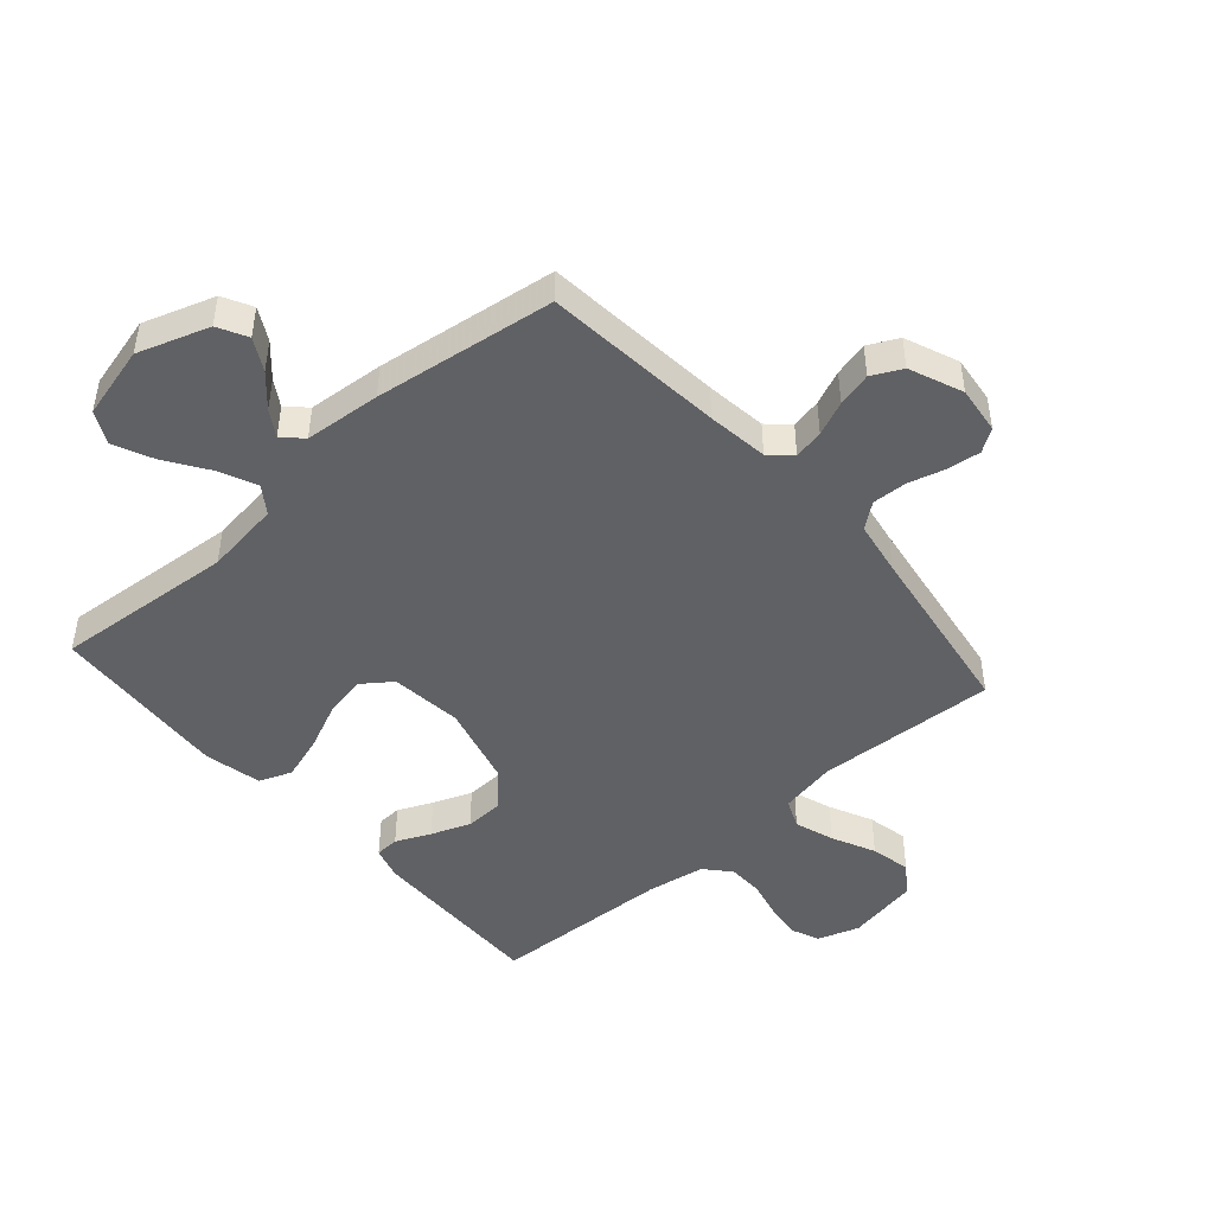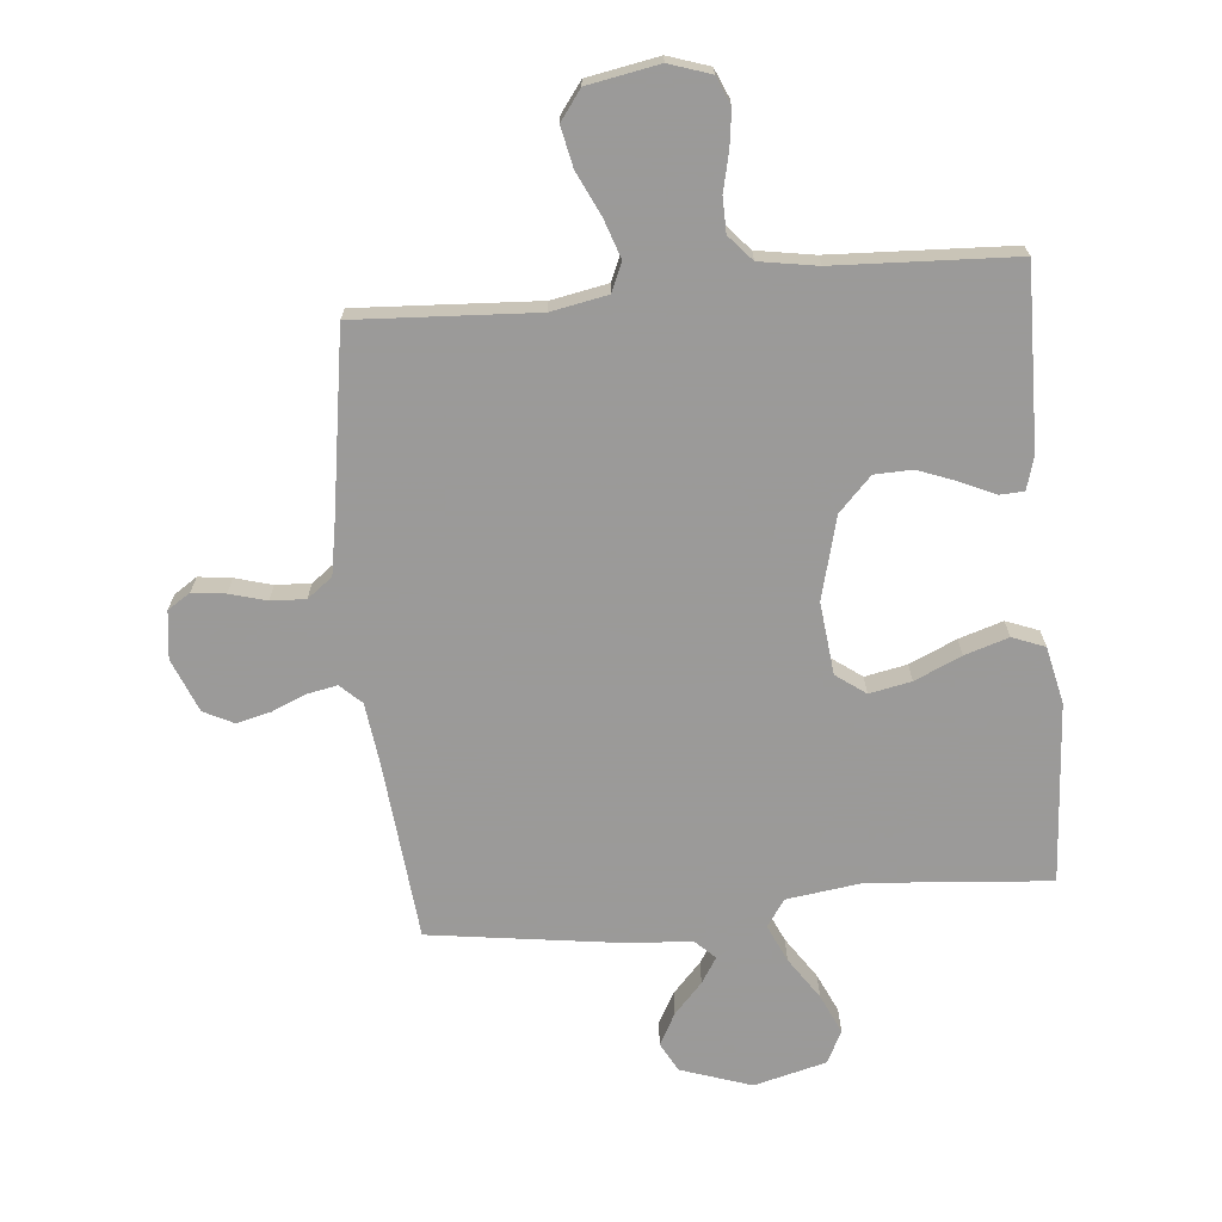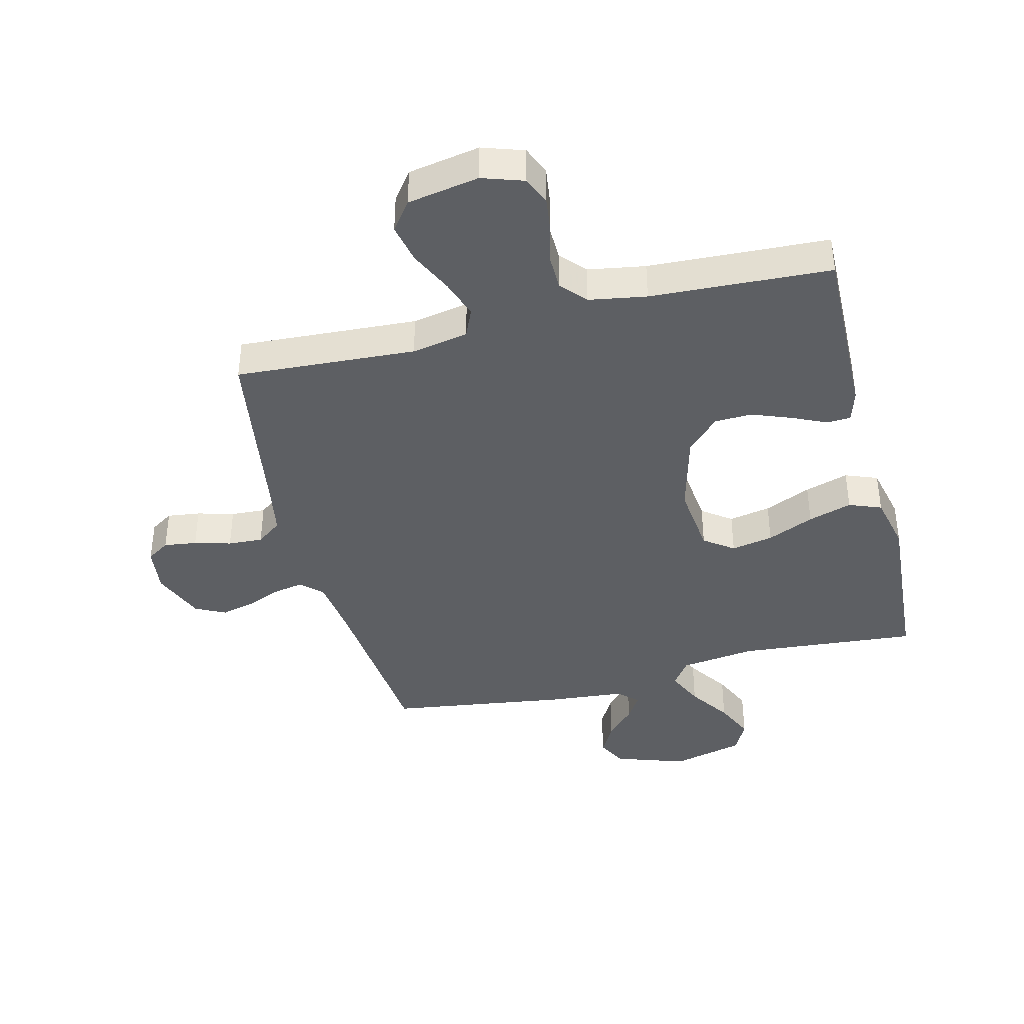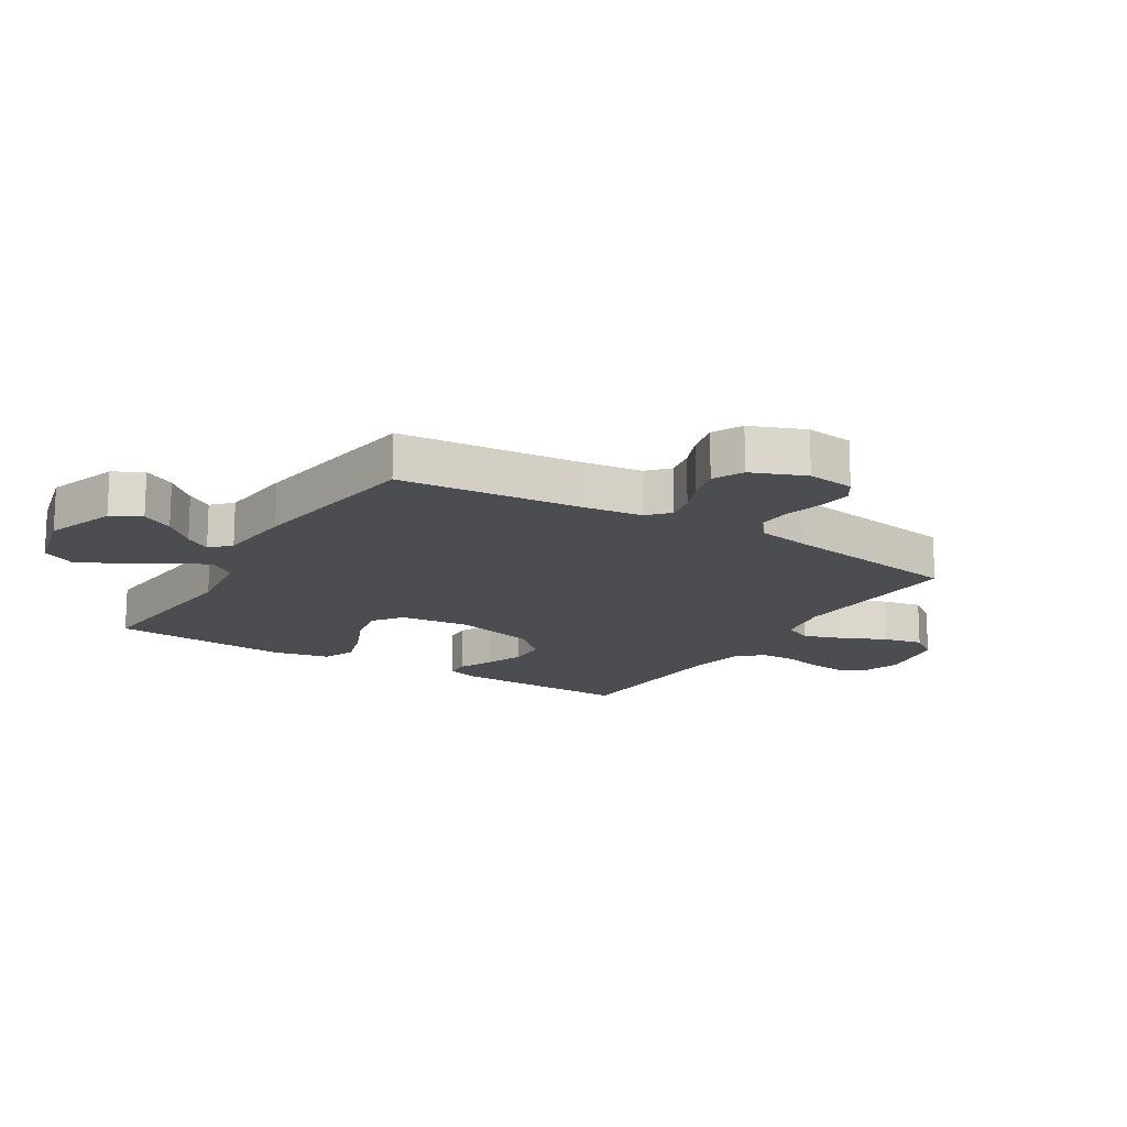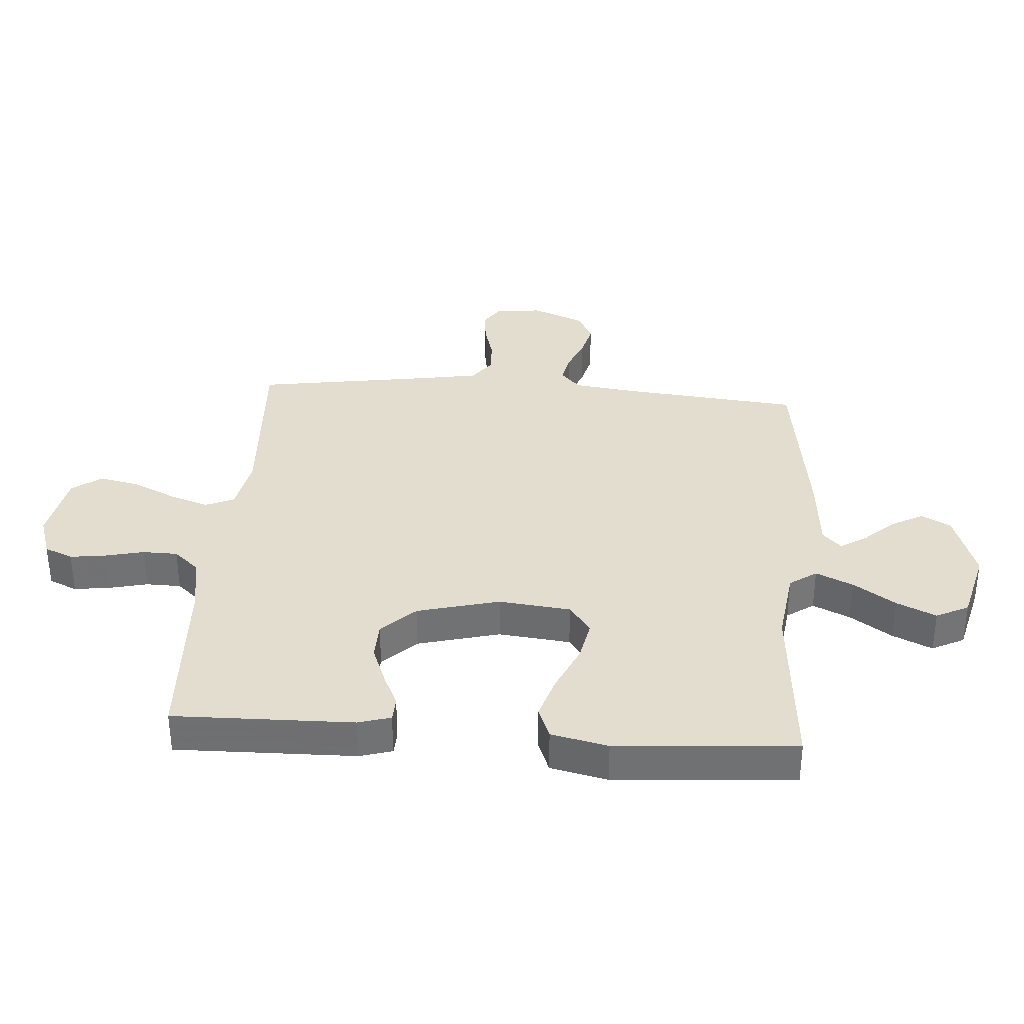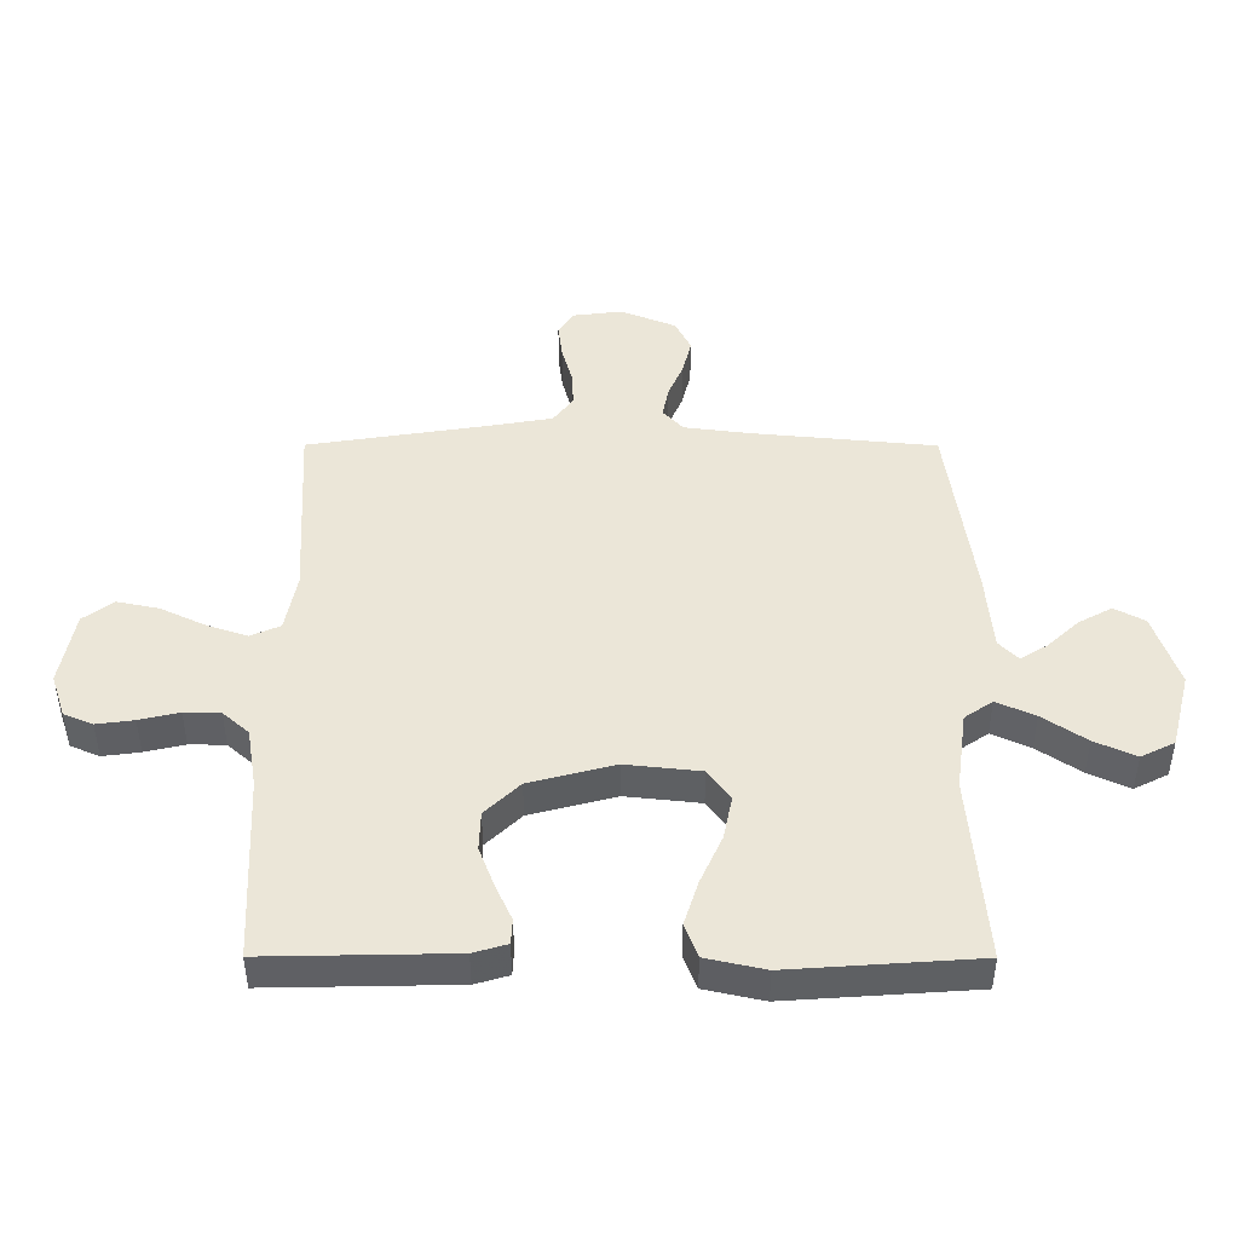
<metadata>
{"format":"obj","ext":"obj","renderer":"f3d","projection":"perspective","resolution":1024,"background":"white","views":[{"elev":-46.8,"azim":-138.6,"up":"+Y"},{"elev":-69.5,"azim":5.4,"up":"+Y"},{"elev":-39.9,"azim":14.0,"up":"+Y"},{"elev":-16.0,"azim":-121.7,"up":"+Y"},{"elev":34.9,"azim":94.2,"up":"+Y"},{"elev":46.3,"azim":90.1,"up":"+Y"}]}
</metadata>
<code>
v -0.5 0.07 -0.5
v -0.529 0.07 -0.2
v -0.542 0.07 -0.099
v -0.577 0.07 -0.066
v -0.627 0.07 -0.076
v -0.684 0.07 -0.1
v -0.741 0.07 -0.114
v -0.791 0.07 -0.089
v -0.827 0.07 0
v -0.817 0.07 0.079
v -0.779 0.07 0.104
v -0.724 0.07 0.097
v -0.663 0.07 0.08
v -0.605 0.07 0.077
v -0.563 0.07 0.109
v -0.547 0.07 0.2
v -0.5 0.07 0.5
v -0.2 0.07 0.483
v -0.106 0.07 0.501
v -0.085 0.07 0.549
v -0.107 0.07 0.614
v -0.141 0.07 0.686
v -0.155 0.07 0.753
v -0.119 0.07 0.802
v 0 0.07 0.824
v 0.069 0.07 0.801
v 0.089 0.07 0.754
v 0.081 0.07 0.694
v 0.066 0.07 0.63
v 0.067 0.07 0.572
v 0.104 0.07 0.53
v 0.2 0.07 0.514
v 0.5 0.07 0.5
v 0.494 0.07 0.2
v 0.478 0.07 0.146
v 0.438 0.07 0.144
v 0.381 0.07 0.17
v 0.316 0.07 0.195
v 0.253 0.07 0.193
v 0.199 0.07 0.137
v 0.163 0.07 0
v 0.176 0.07 -0.12
v 0.225 0.07 -0.156
v 0.295 0.07 -0.142
v 0.373 0.07 -0.107
v 0.446 0.07 -0.084
v 0.5 0.07 -0.105
v 0.521 0.07 -0.2
v 0.5 0.07 -0.5
v 0.2 0.07 -0.475
v 0.074 0.07 -0.492
v 0.043 0.07 -0.537
v 0.071 0.07 -0.599
v 0.118 0.07 -0.669
v 0.148 0.07 -0.735
v 0.121 0.07 -0.789
v 0 0.07 -0.82
v -0.118 0.07 -0.78
v -0.144 0.07 -0.731
v -0.115 0.07 -0.678
v -0.068 0.07 -0.627
v -0.041 0.07 -0.584
v -0.073 0.07 -0.553
v -0.2 0.07 -0.542
v -0.5 0 -0.5
v -0.529 0 -0.2
v -0.542 0 -0.099
v -0.577 0 -0.066
v -0.627 0 -0.076
v -0.684 0 -0.1
v -0.741 0 -0.114
v -0.791 0 -0.089
v -0.827 0 0
v -0.817 0 0.079
v -0.779 0 0.104
v -0.724 0 0.097
v -0.663 0 0.08
v -0.605 0 0.077
v -0.563 0 0.109
v -0.547 0 0.2
v -0.5 0 0.5
v -0.2 0 0.483
v -0.106 0 0.501
v -0.085 0 0.549
v -0.107 0 0.614
v -0.141 0 0.686
v -0.155 0 0.753
v -0.119 0 0.802
v 0 0 0.824
v 0.069 0 0.801
v 0.089 0 0.754
v 0.081 0 0.694
v 0.066 0 0.63
v 0.067 0 0.572
v 0.104 0 0.53
v 0.2 0 0.514
v 0.5 0 0.5
v 0.494 0 0.2
v 0.478 0 0.146
v 0.438 0 0.144
v 0.381 0 0.17
v 0.316 0 0.195
v 0.253 0 0.193
v 0.199 0 0.137
v 0.163 0 0
v 0.176 0 -0.12
v 0.225 0 -0.156
v 0.295 0 -0.142
v 0.373 0 -0.107
v 0.446 0 -0.084
v 0.5 0 -0.105
v 0.521 0 -0.2
v 0.5 0 -0.5
v 0.2 0 -0.475
v 0.074 0 -0.492
v 0.043 0 -0.537
v 0.071 0 -0.599
v 0.118 0 -0.669
v 0.148 0 -0.735
v 0.121 0 -0.789
v 0 0 -0.82
v -0.118 0 -0.78
v -0.144 0 -0.731
v -0.115 0 -0.678
v -0.068 0 -0.627
v -0.041 0 -0.584
v -0.073 0 -0.553
v -0.2 0 -0.542
f 63 64 1 2
f 59 60 61
f 58 59 61
f 57 58 61
f 56 57 61
f 55 56 61
f 54 55 61
f 53 54 61
f 52 53 61 62
f 51 52 62 63
f 48 49 50
f 47 48 50
f 46 47 50
f 45 46 50
f 44 45 50
f 43 44 50 51
f 63 2 3
f 51 63 3
f 43 51 3
f 42 43 3
f 35 36 37
f 34 35 37
f 33 34 37
f 32 33 37
f 31 32 37 38
f 30 31 38 39
f 27 28 29
f 26 27 29
f 25 26 29
f 24 25 29
f 23 24 29
f 22 23 29
f 21 22 29
f 20 21 29 30
f 30 39 40
f 20 30 40
f 19 20 40
f 16 17 18
f 19 40 41
f 18 19 41
f 16 18 41
f 15 16 41
f 11 12 13
f 10 11 13
f 9 10 13
f 8 9 13
f 7 8 13
f 6 7 13
f 5 6 13
f 4 5 13 14
f 15 41 42
f 14 15 42
f 4 14 42
f 3 4 42
f 66 65 128 127
f 125 124 123
f 125 123 122
f 125 122 121
f 125 121 120
f 125 120 119
f 125 119 118
f 125 118 117
f 126 125 117 116
f 127 126 116 115
f 114 113 112
f 114 112 111
f 114 111 110
f 114 110 109
f 114 109 108
f 115 114 108 107
f 67 66 127
f 67 127 115
f 67 115 107
f 67 107 106
f 101 100 99
f 101 99 98
f 101 98 97
f 101 97 96
f 102 101 96 95
f 103 102 95 94
f 93 92 91
f 93 91 90
f 93 90 89
f 93 89 88
f 93 88 87
f 93 87 86
f 93 86 85
f 94 93 85 84
f 104 103 94
f 104 94 84
f 104 84 83
f 82 81 80
f 105 104 83
f 105 83 82
f 105 82 80
f 105 80 79
f 77 76 75
f 77 75 74
f 77 74 73
f 77 73 72
f 77 72 71
f 77 71 70
f 77 70 69
f 78 77 69 68
f 106 105 79
f 106 79 78
f 106 78 68
f 106 68 67
f 1 65 66 2
f 2 66 67 3
f 3 67 68 4
f 4 68 69 5
f 5 69 70 6
f 6 70 71 7
f 7 71 72 8
f 8 72 73 9
f 9 73 74 10
f 10 74 75 11
f 11 75 76 12
f 12 76 77 13
f 13 77 78 14
f 14 78 79 15
f 15 79 80 16
f 16 80 81 17
f 17 81 82 18
f 18 82 83 19
f 19 83 84 20
f 20 84 85 21
f 21 85 86 22
f 22 86 87 23
f 23 87 88 24
f 24 88 89 25
f 25 89 90 26
f 26 90 91 27
f 27 91 92 28
f 28 92 93 29
f 29 93 94 30
f 30 94 95 31
f 31 95 96 32
f 32 96 97 33
f 33 97 98 34
f 34 98 99 35
f 35 99 100 36
f 36 100 101 37
f 37 101 102 38
f 38 102 103 39
f 39 103 104 40
f 40 104 105 41
f 41 105 106 42
f 42 106 107 43
f 43 107 108 44
f 44 108 109 45
f 45 109 110 46
f 46 110 111 47
f 47 111 112 48
f 48 112 113 49
f 49 113 114 50
f 50 114 115 51
f 51 115 116 52
f 52 116 117 53
f 53 117 118 54
f 54 118 119 55
f 55 119 120 56
f 56 120 121 57
f 57 121 122 58
f 58 122 123 59
f 59 123 124 60
f 60 124 125 61
f 61 125 126 62
f 62 126 127 63
f 63 127 128 64
f 64 128 65 1

</code>
